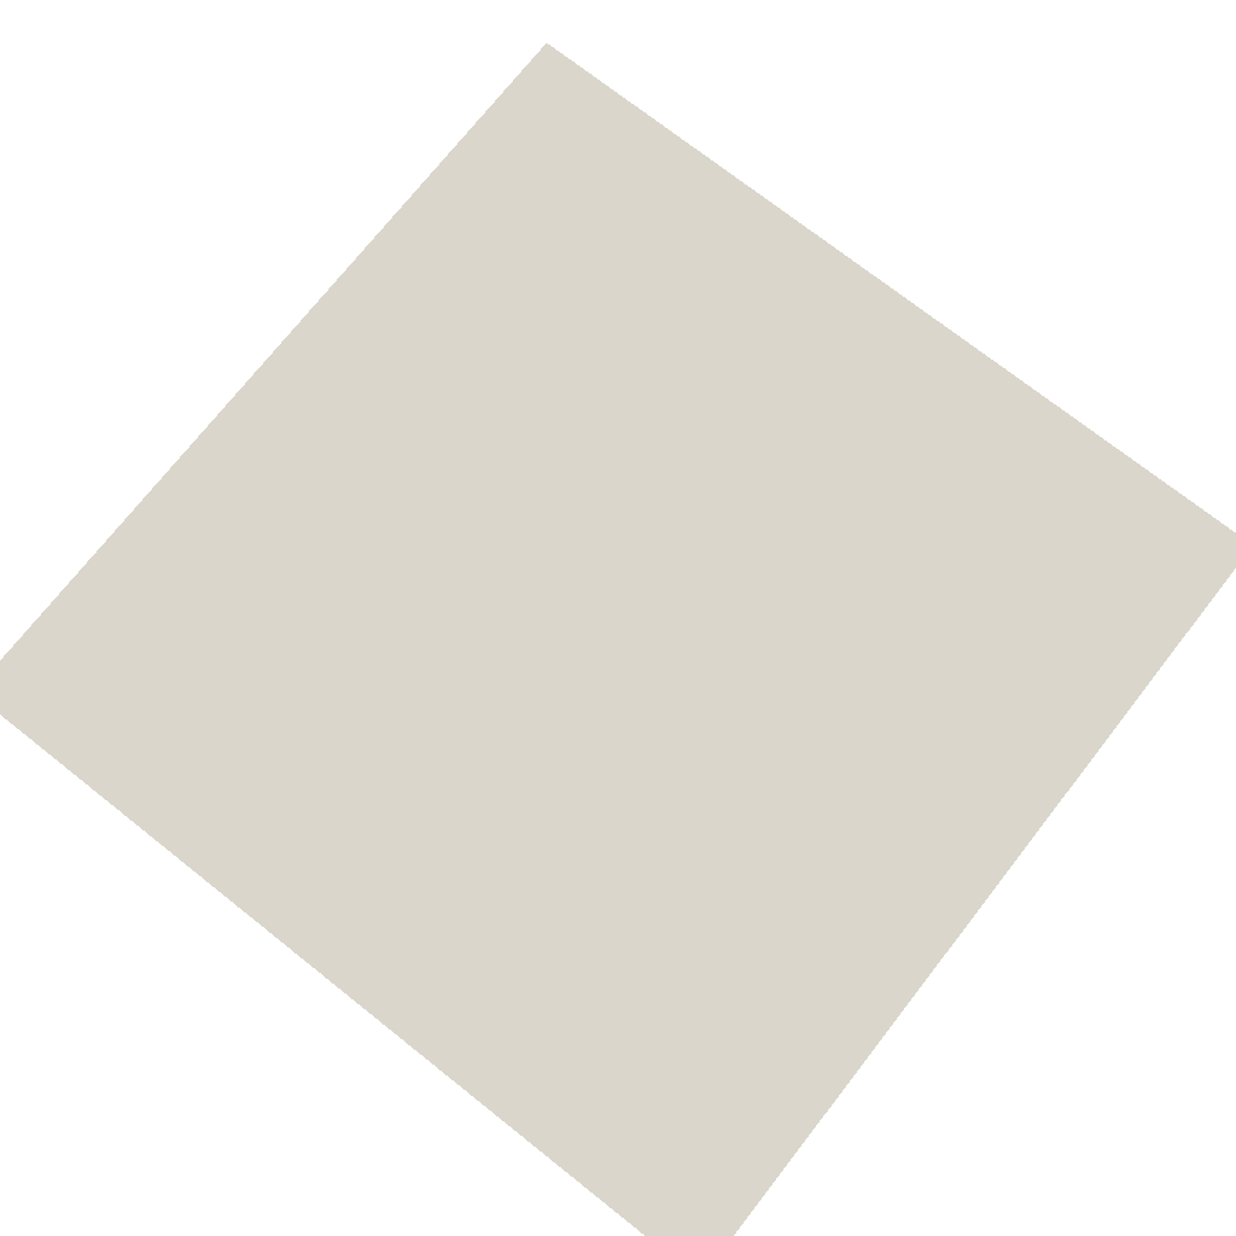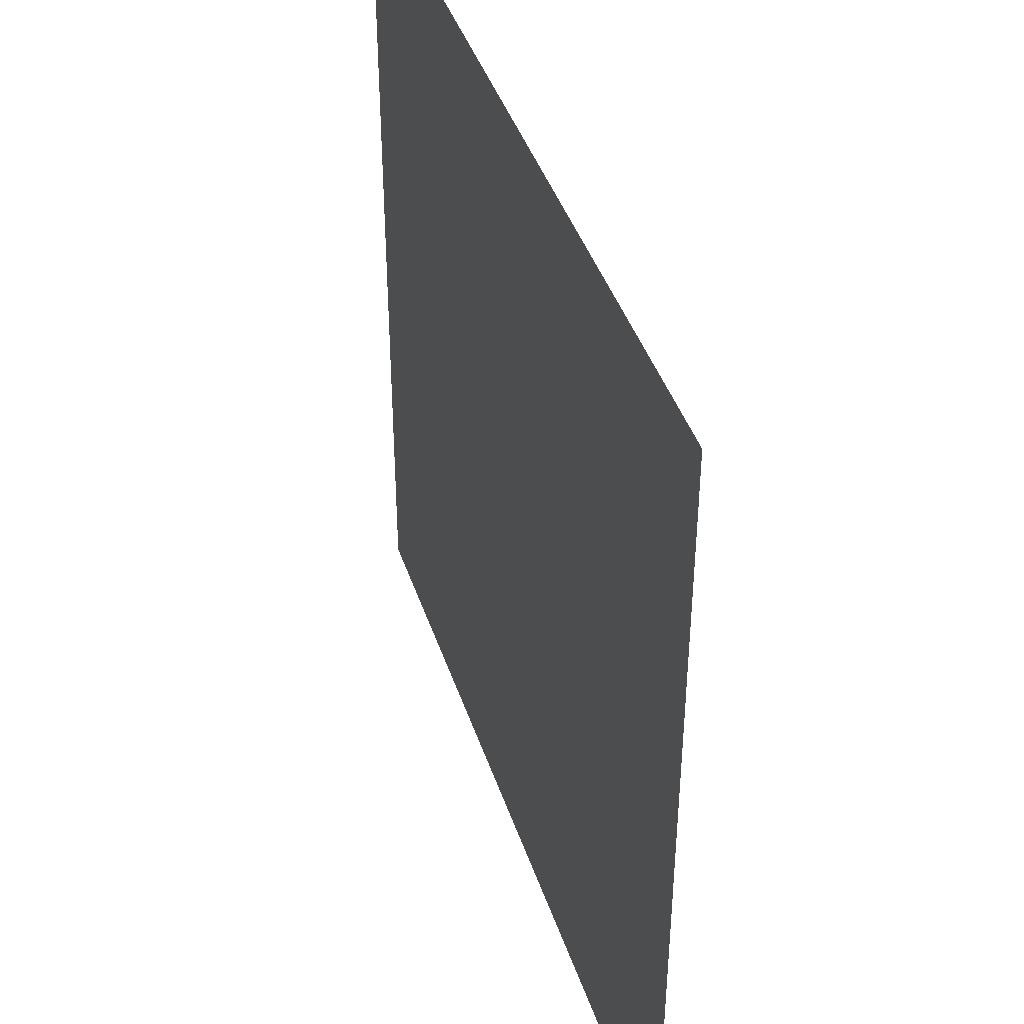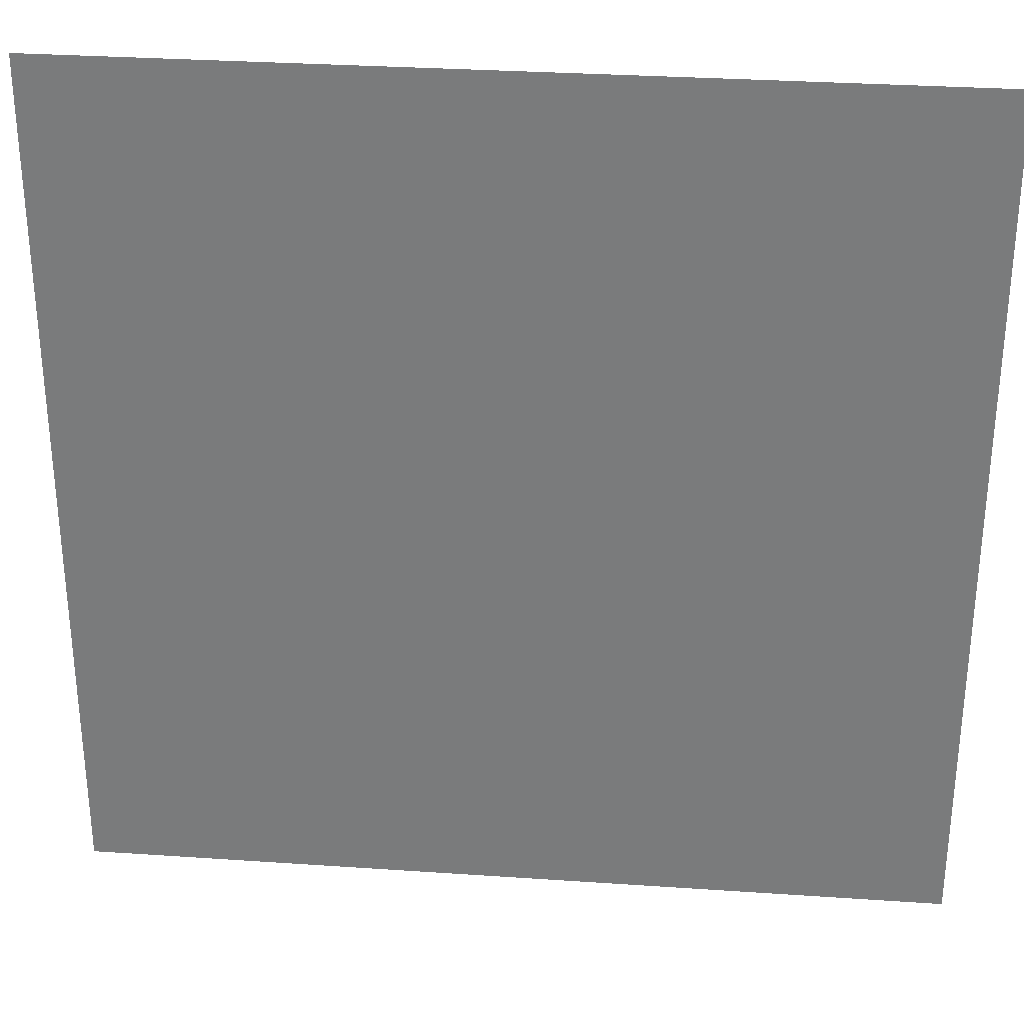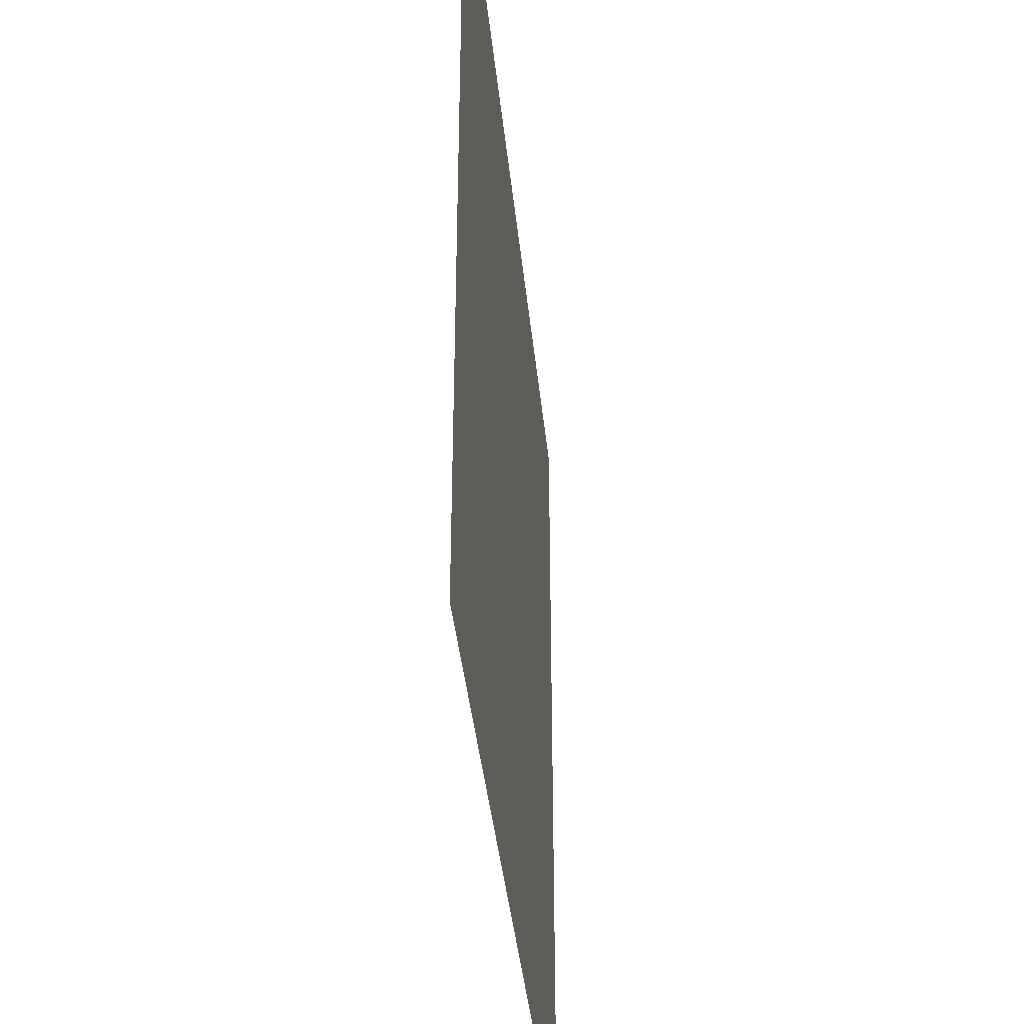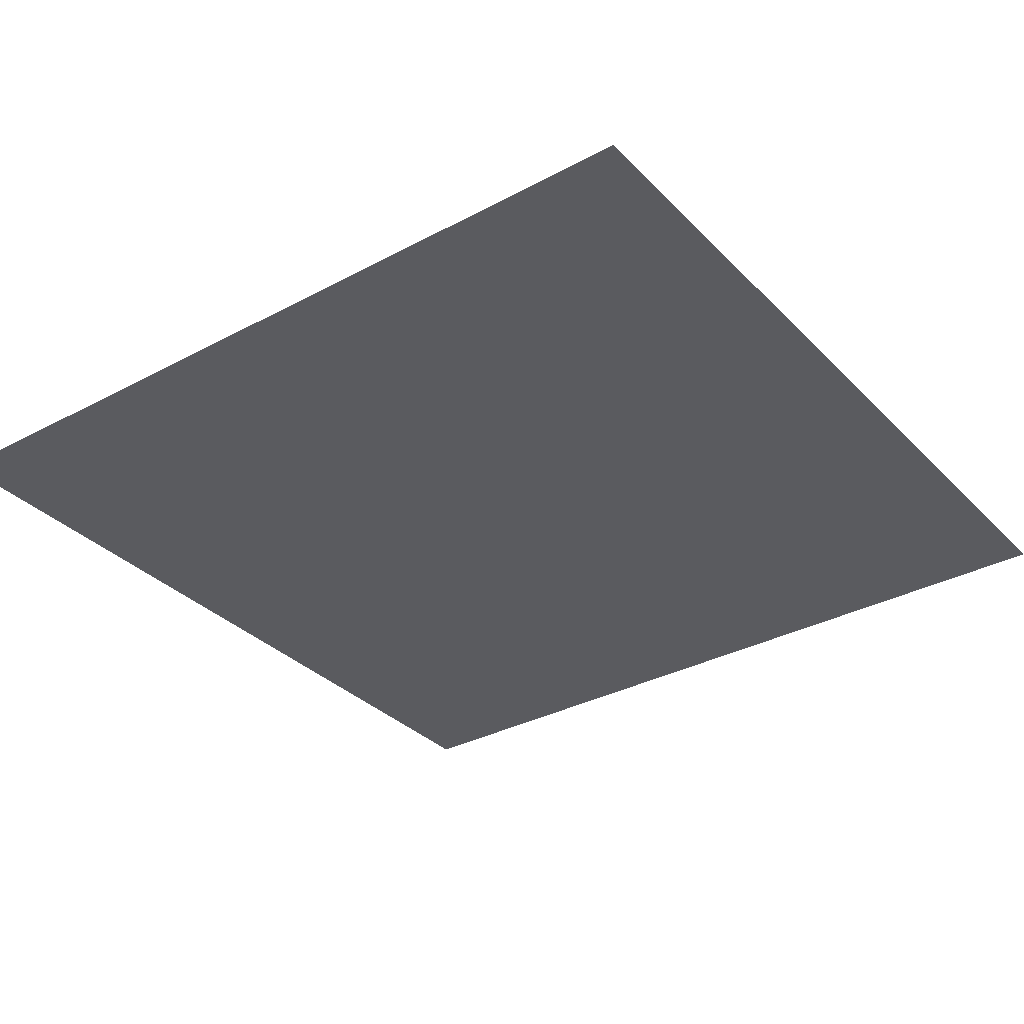
<metadata>
{"format":"obj","ext":"obj","renderer":"f3d","projection":"perspective","resolution":1024,"background":"white","views":[{"elev":74.1,"azim":-51.8,"up":"+Y"},{"elev":42.2,"azim":72.2,"up":"+Z"},{"elev":30.9,"azim":-174.4,"up":"+Z"},{"elev":-39.3,"azim":-84.3,"up":"+Z"},{"elev":-33.1,"azim":36.4,"up":"+Y"}]}
</metadata>
<code>
o Cube
v 0.5 0 -0.5
v 0.5 0 0.5
v -0.5 0 0.5
v -0.5 0 -0.5
f 4 2 1
f 4 3 2

</code>
